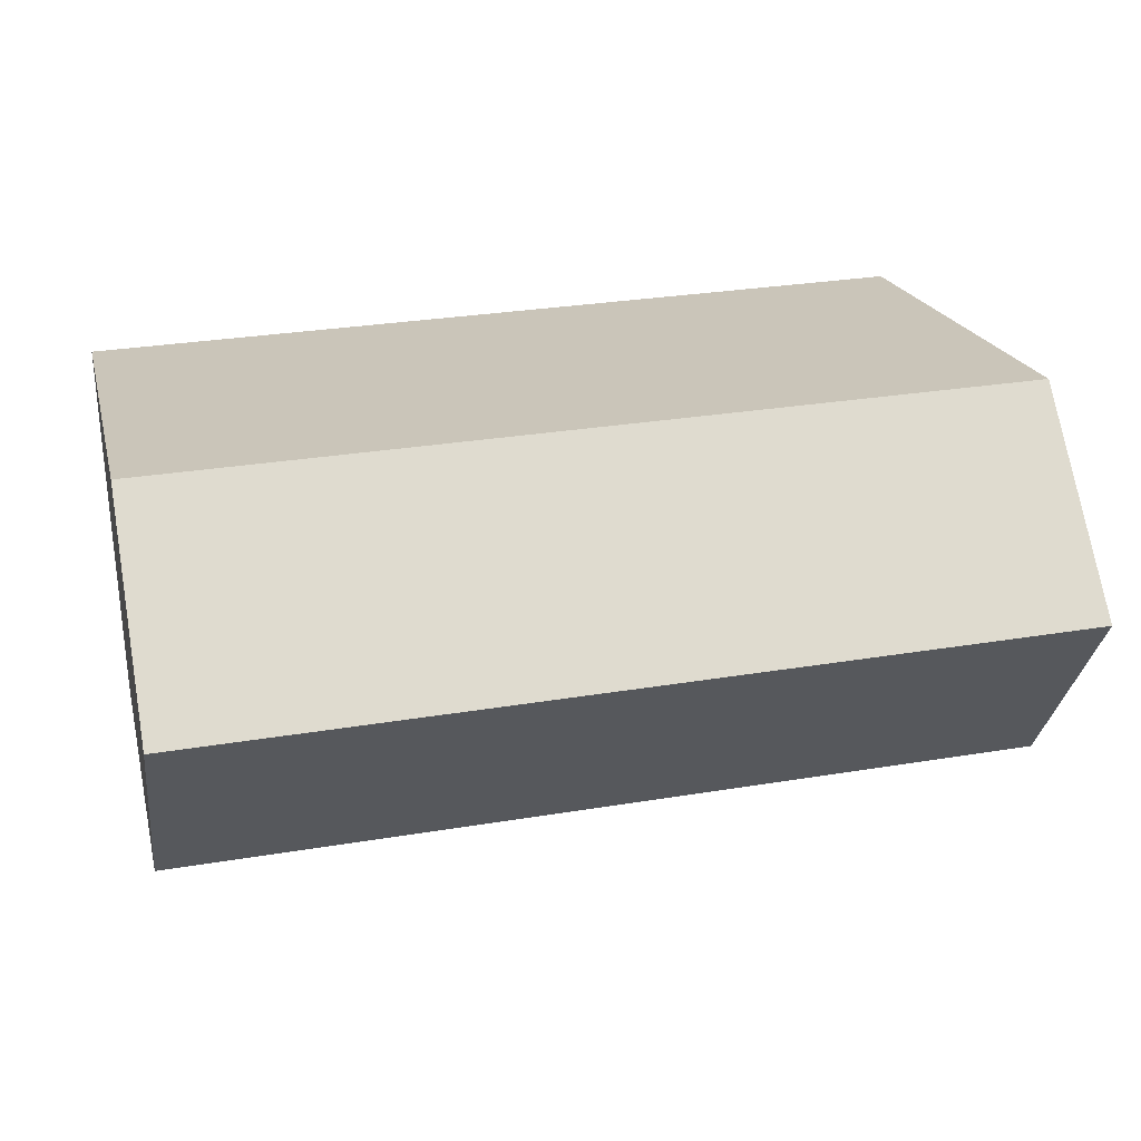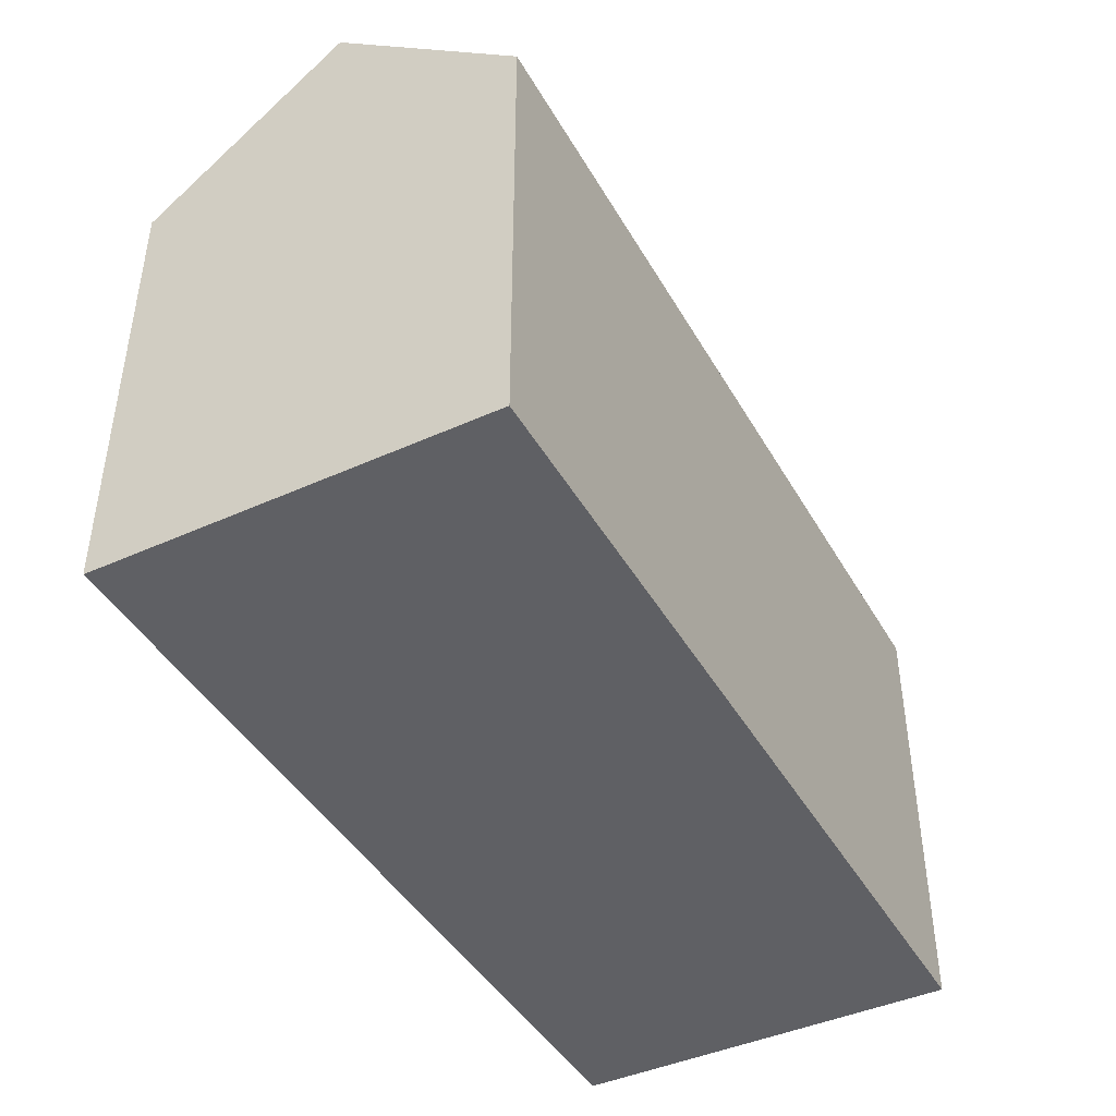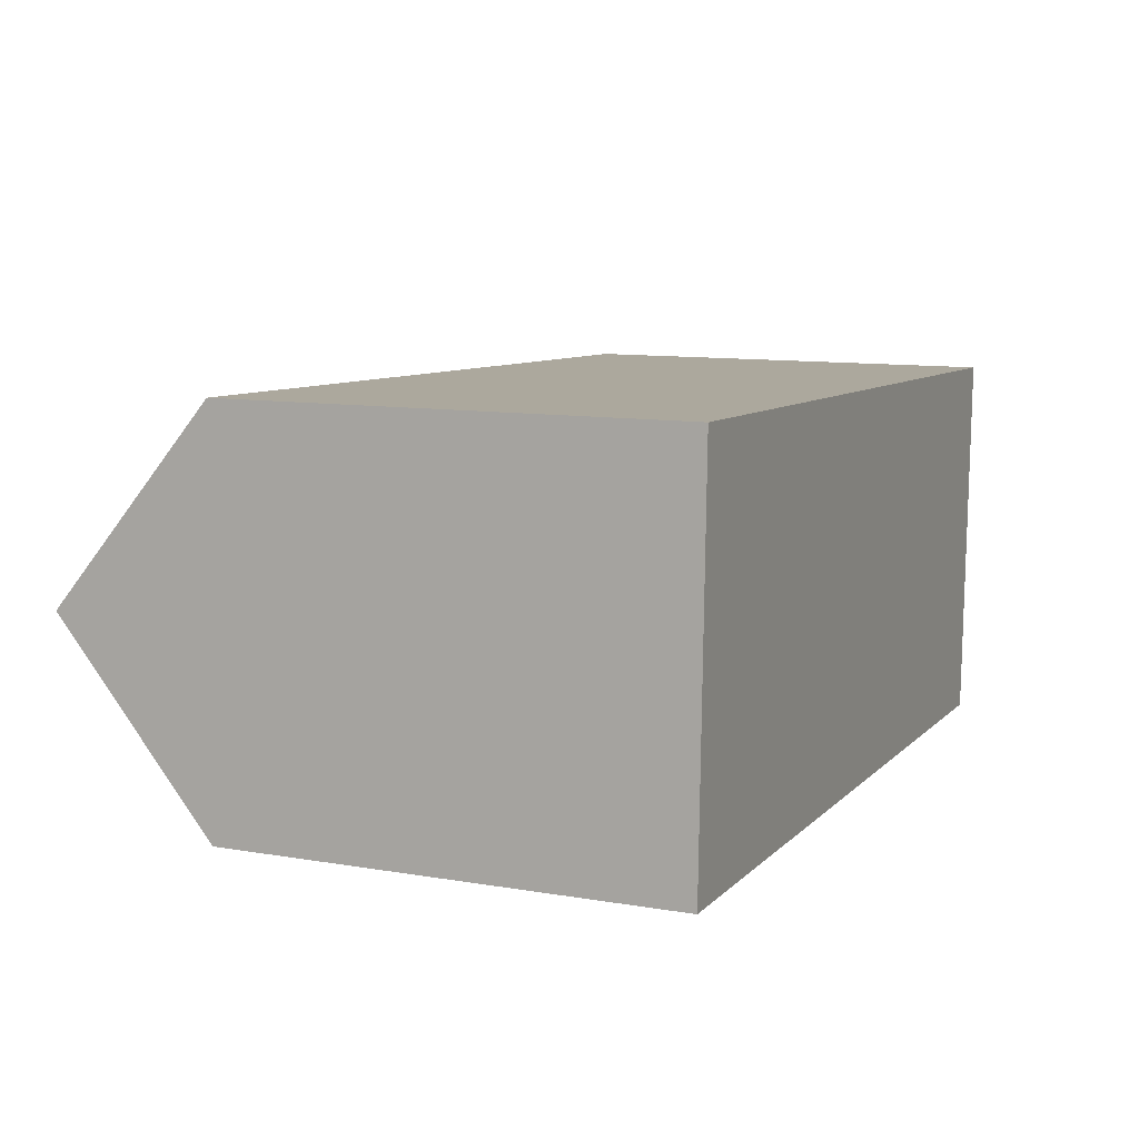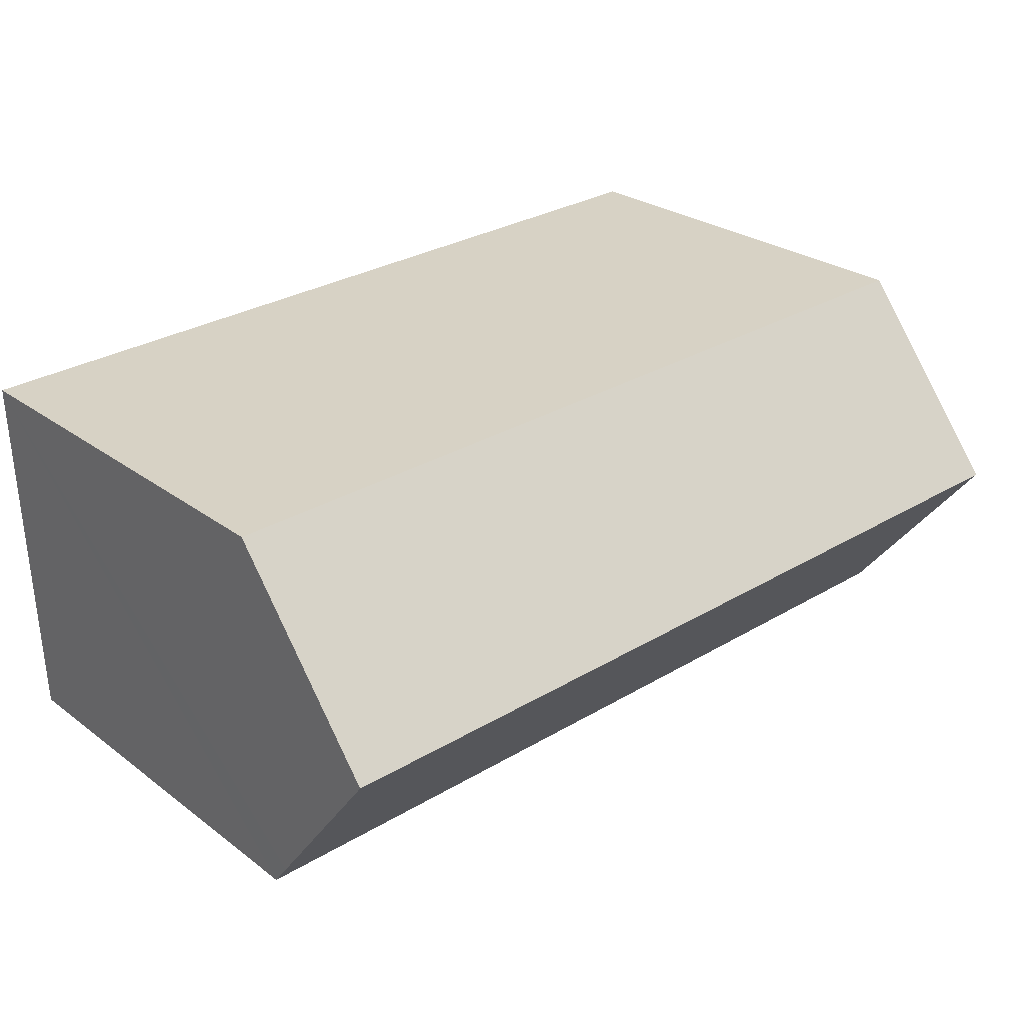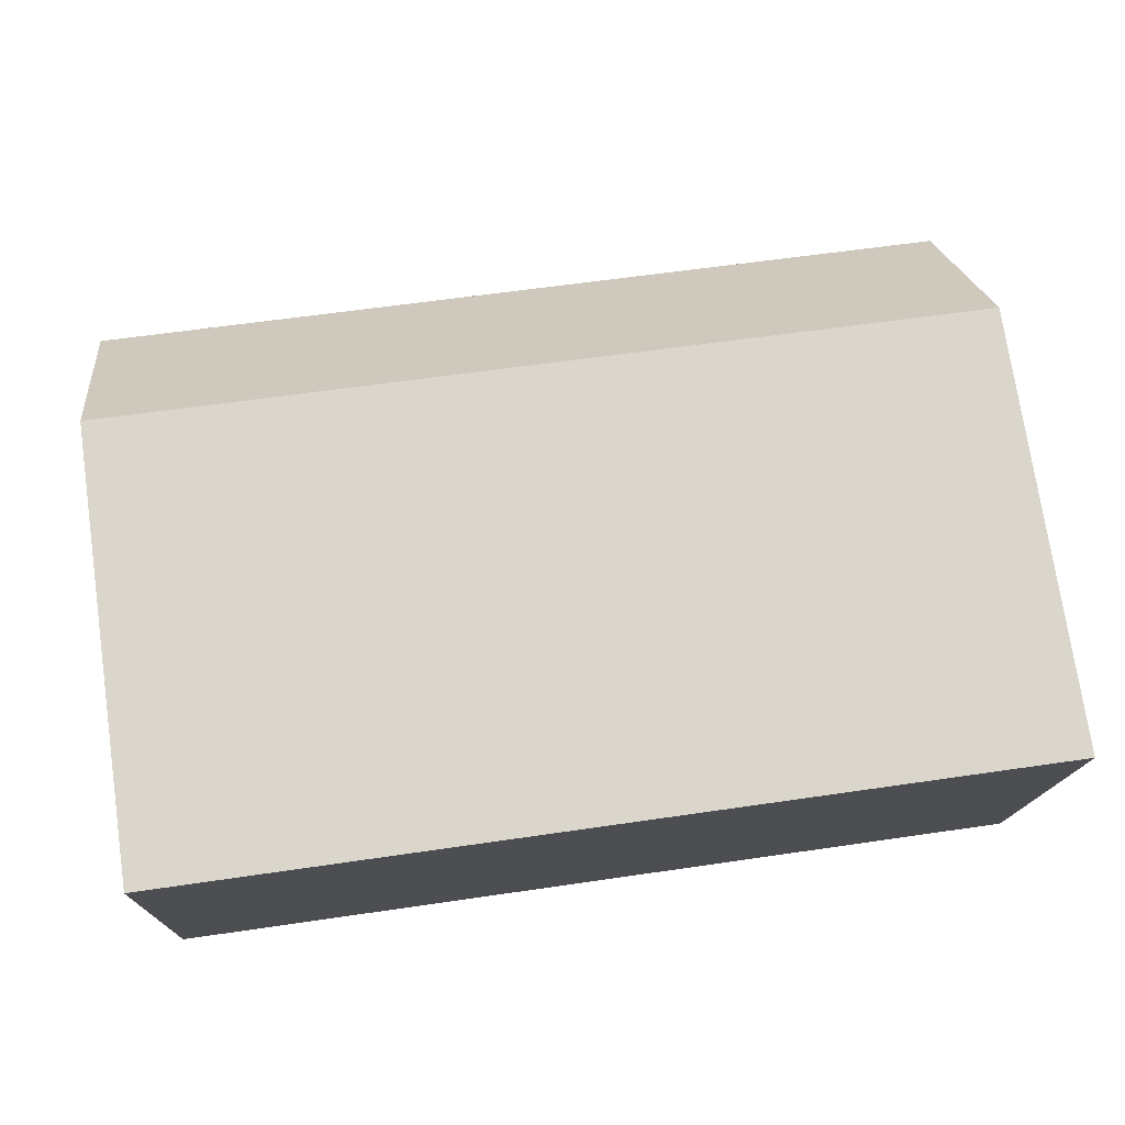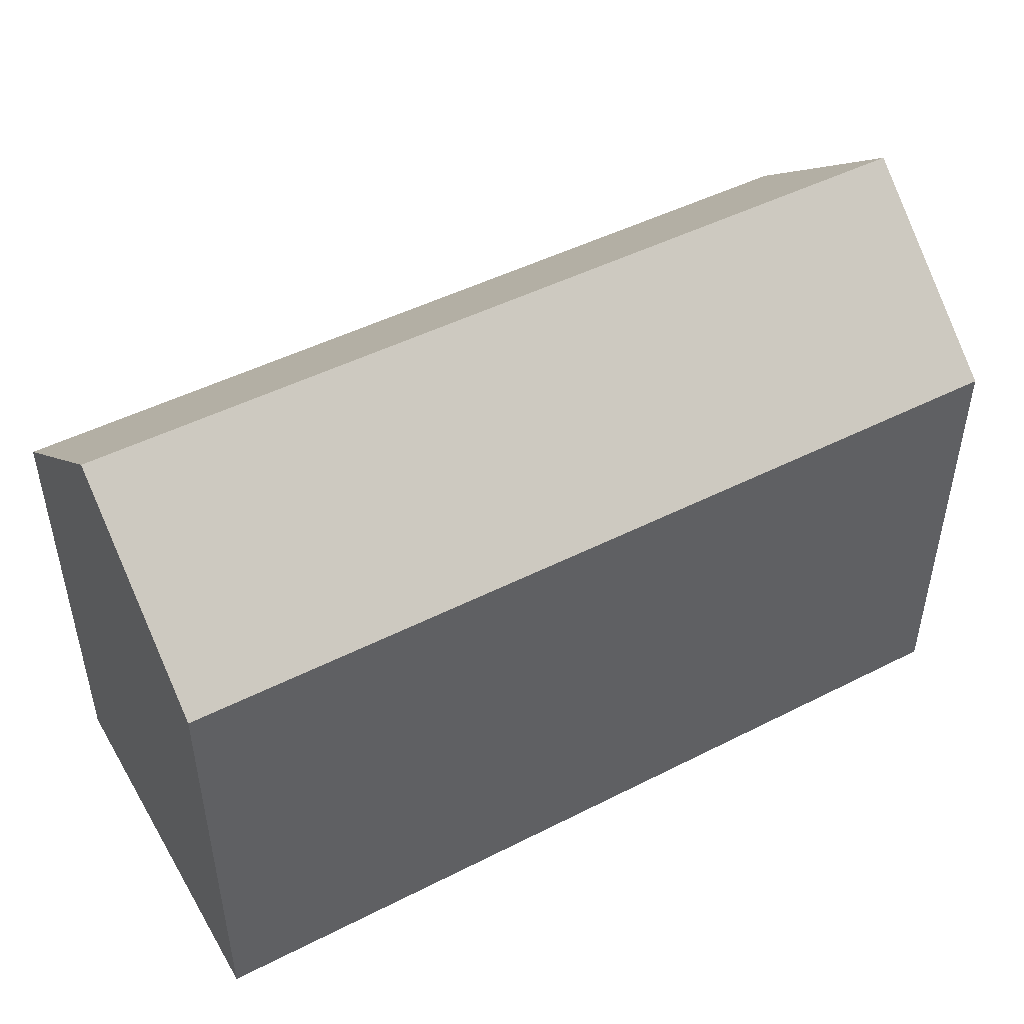
<metadata>
{"format":"obj","ext":"obj","renderer":"f3d","projection":"perspective","resolution":1024,"background":"white","views":[{"elev":20.5,"azim":166.5,"up":"+Z"},{"elev":-43.4,"azim":120.0,"up":"+Y"},{"elev":10.5,"azim":-66.8,"up":"+Z"},{"elev":26.6,"azim":139.0,"up":"+Z"},{"elev":74.6,"azim":-8.3,"up":"+Z"},{"elev":47.5,"azim":-27.6,"up":"+Y"}]}
</metadata>
<code>
v  0.143 13.91 4.482
v  20.68 10.28 8.171
v  20.53 13.91 3.705
v  0.286 10.28 8.948
v  0 10.27 6.288e-16
v  20.4 10.74 -0.195
v  20.38 10.29 -0.745
v  0.018 10.73 0.57
v  20.38 4.562e-17 -0.745
v  0 0 0
v  0.018 -3.49e-17 0.57
v  0.286 -5.479e-16 8.948
v  0.143 -2.744e-16 4.482
v  20.68 -5.003e-16 8.171
v  20.53 -2.269e-16 3.705
v  20.4 1.194e-17 -0.195
g defaultobject
f 1 2 3
f 2 1 4
f 5 6 7
f 6 5 3
f 3 5 1
f 1 5 8
f 9 5 7
f 5 9 10
f 8 4 1
f 4 8 5
f 4 5 10
f 4 10 11
f 4 11 12
f 12 11 13
f 12 2 4
f 2 12 14
f 14 3 2
f 3 14 6
f 6 14 7
f 7 14 9
f 9 14 15
f 9 15 16
f 13 14 12
f 14 13 11
f 14 11 10
f 14 10 9
f 14 9 15
f 15 9 16

</code>
